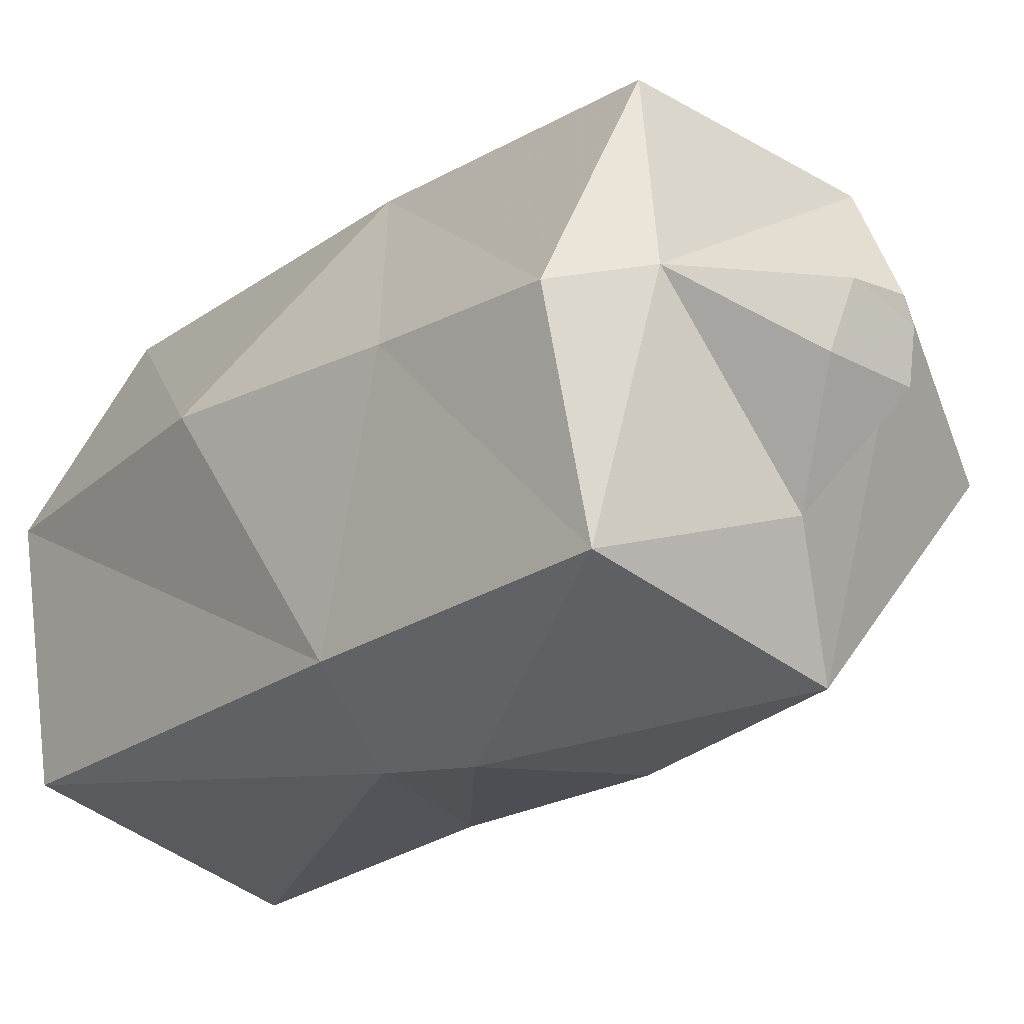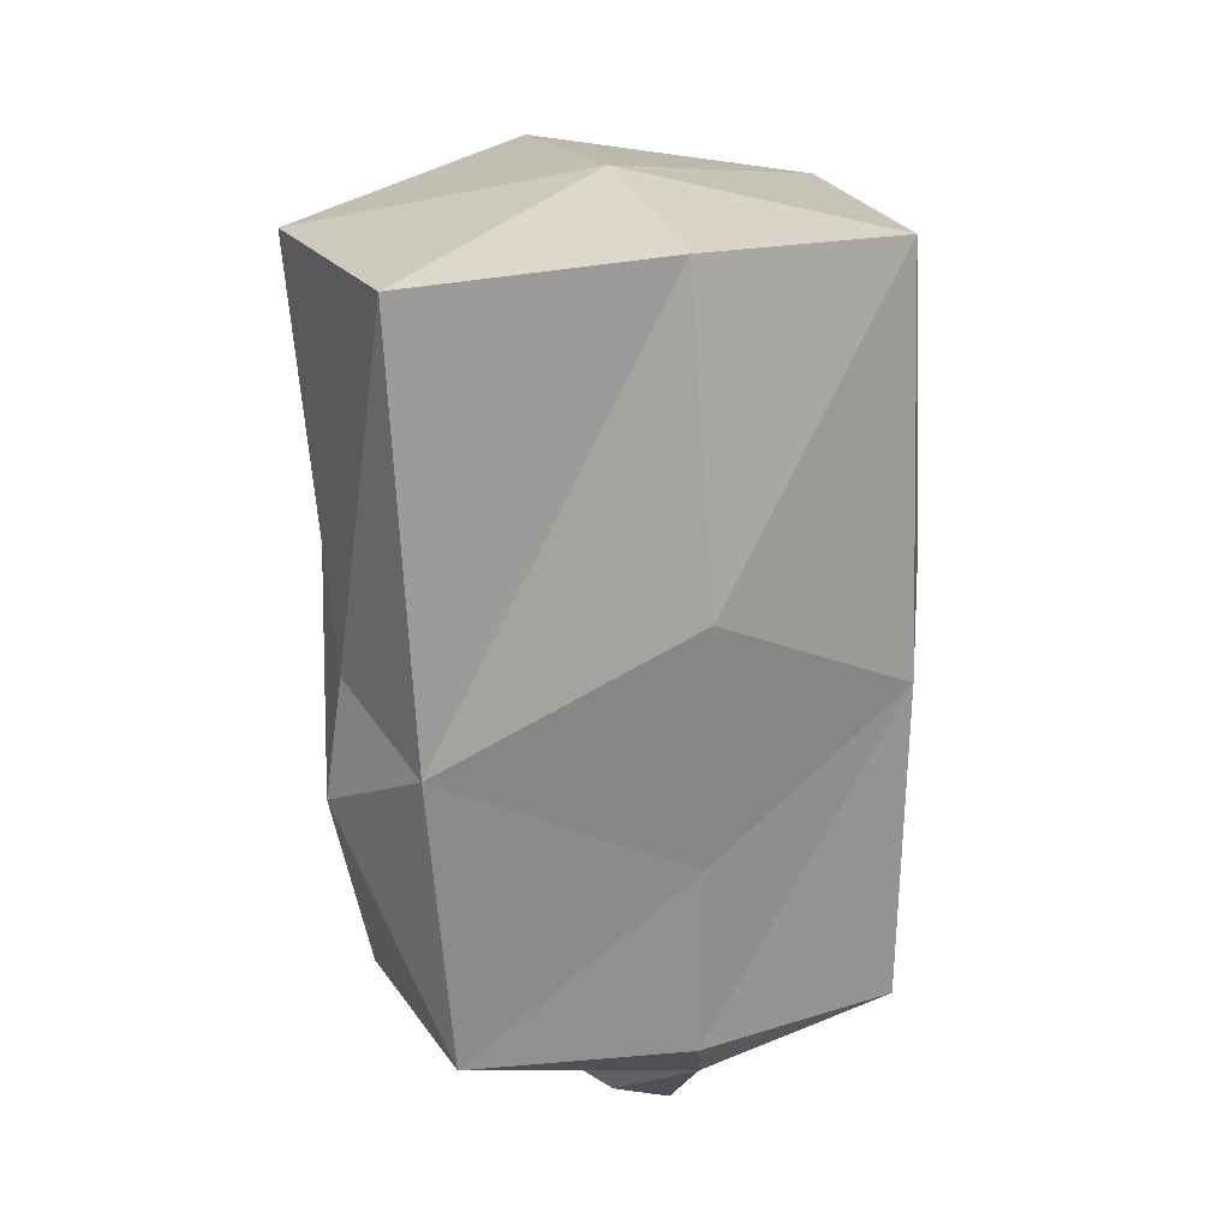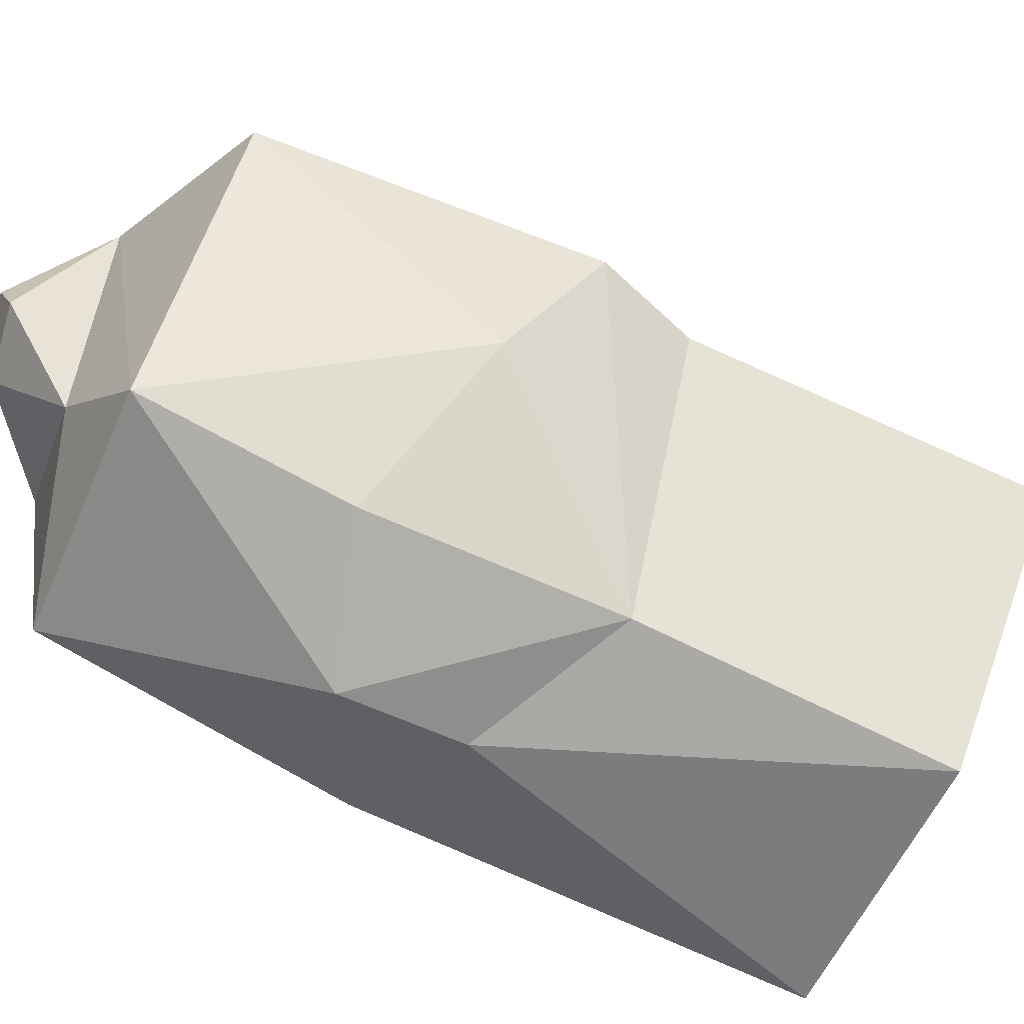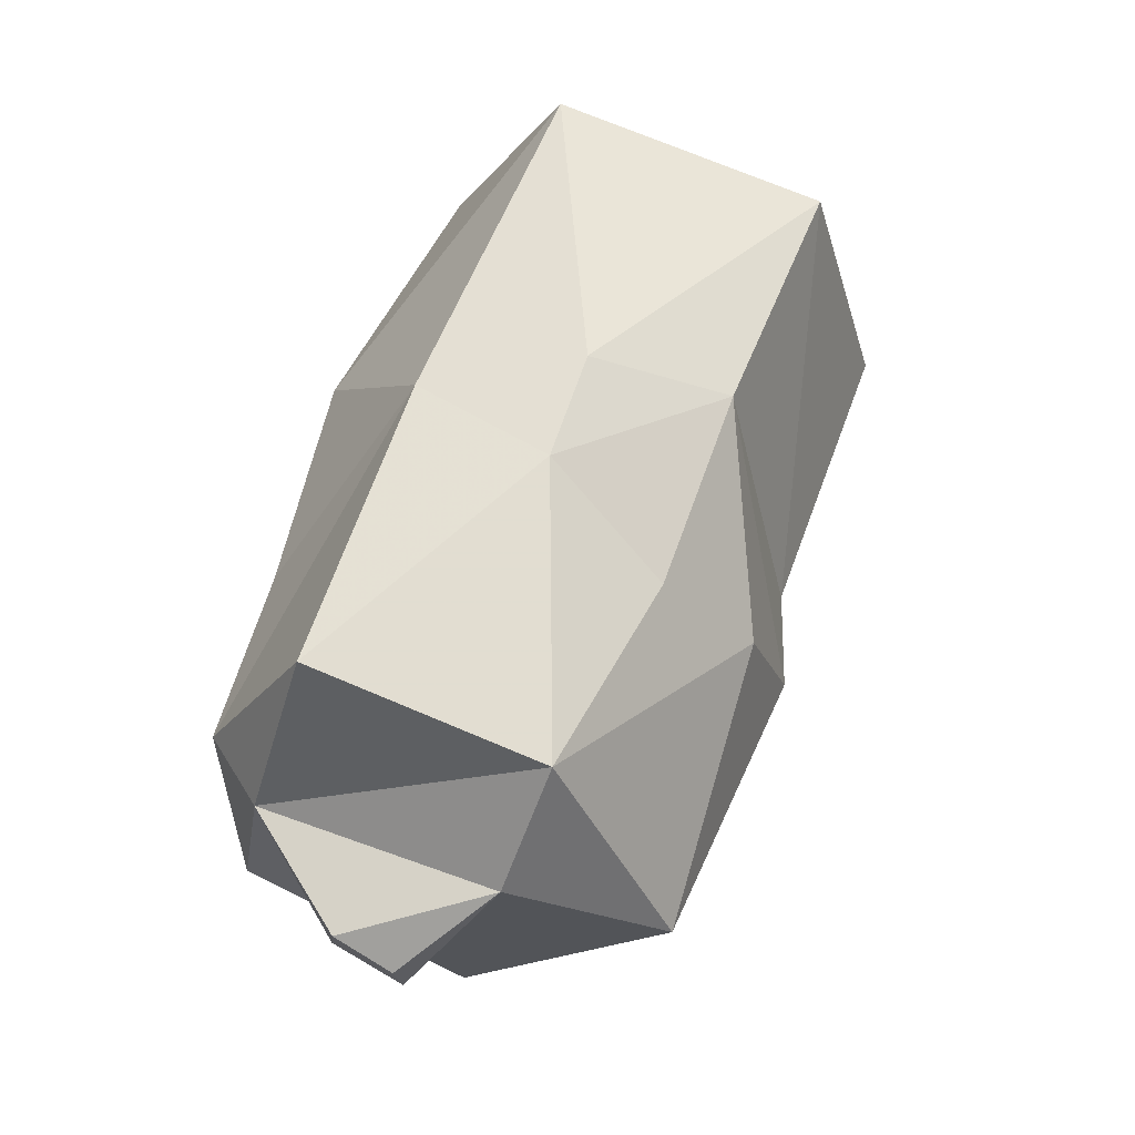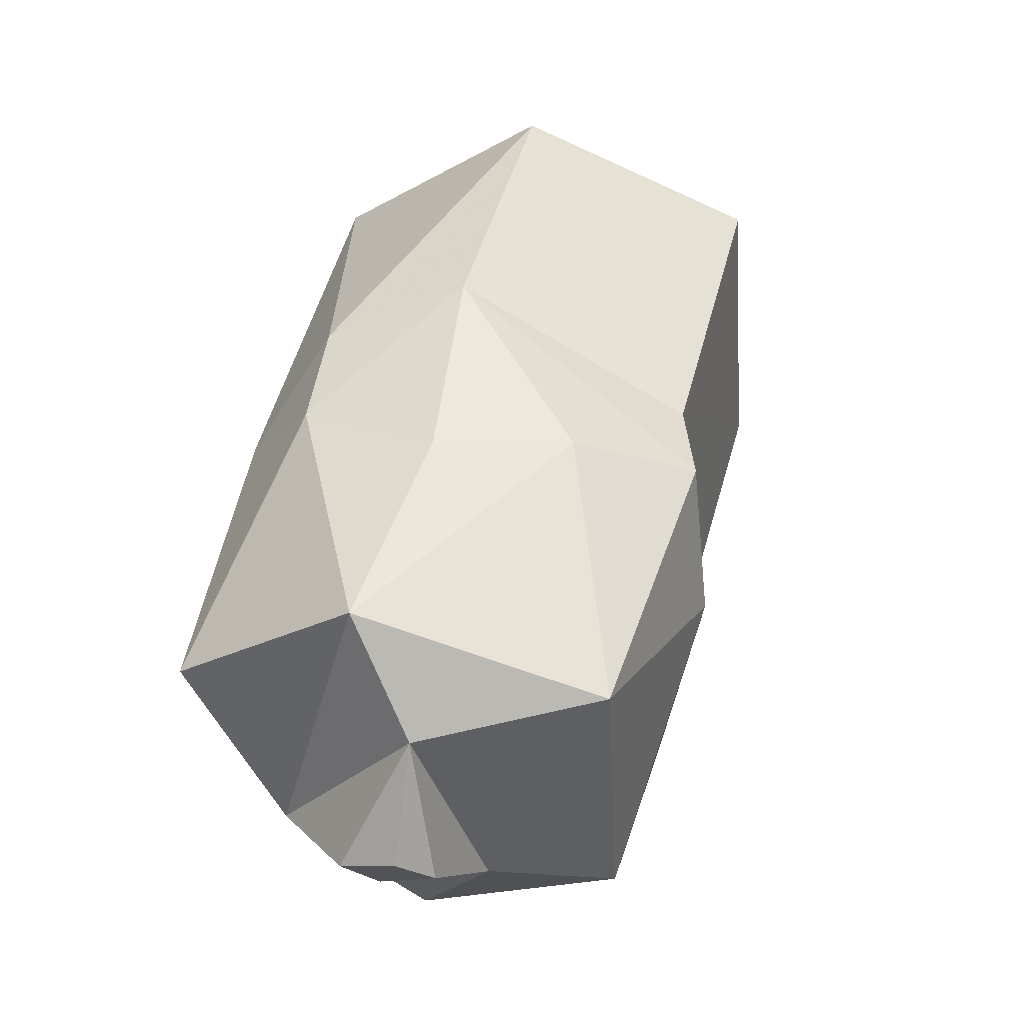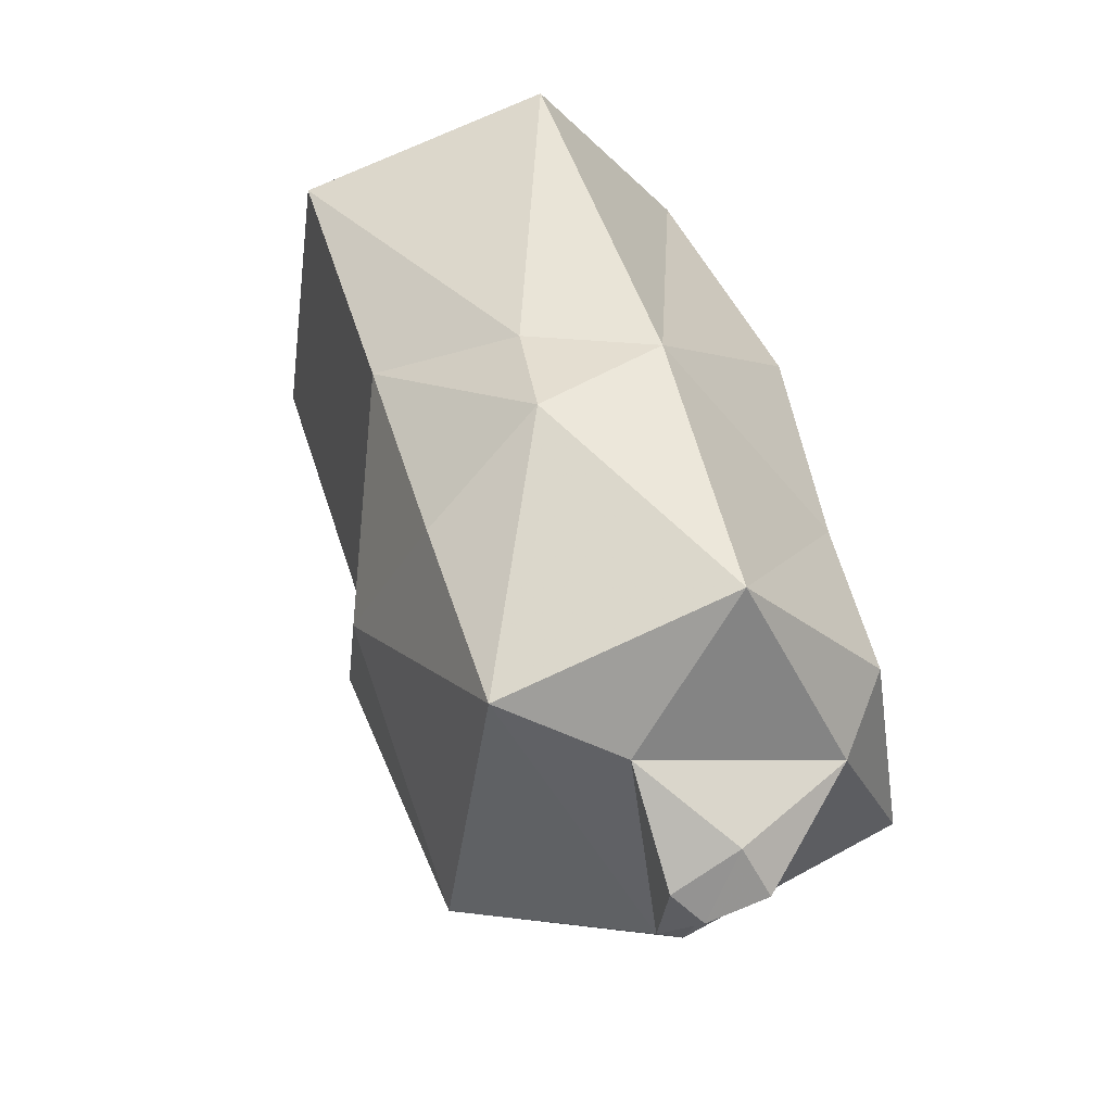
<metadata>
{"format":"obj","ext":"obj","renderer":"f3d","projection":"perspective","resolution":1024,"background":"white","views":[{"elev":-23.0,"azim":122.0,"up":"+Y"},{"elev":38.9,"azim":80.1,"up":"+Z"},{"elev":-73.9,"azim":-133.1,"up":"+Y"},{"elev":-36.3,"azim":174.0,"up":"+Z"},{"elev":-56.2,"azim":-138.4,"up":"+Z"},{"elev":-35.0,"azim":30.0,"up":"+Z"}]}
</metadata>
<code>
v -0.37 -0.24 0.42
v -0.54 -0.02 0.39
v -0.3 0.01 0.49
v -0.45 0.21 0.38
v -0.21 0.23 0.46
v -0.13 0.04 0.51
v -0.15 -0.18 0.49
v -0.03 -0.18 0.13
v -0.02 0.04 0.26
v -0.09 0.22 0.12
v -0.23 0.26 0.13
v -0.36 0.21 0.14
v -0.44 -0.02 0.1
v -0.29 -0.23 0.17
v -0.14 -0.23 0.15
v -0.11 -0.25 0.05
v 0.03 -0.17 -0.13
v -0.17 -0.22 -0.2
v -0.22 -0.24 -0.03
v -0.36 -0.14 -0.02
v -0.33 -0.02 -0.25
v -0.44 -0.03 0.01
v -0.39 0.09 -0.03
v -0.21 0.18 -0.22
v -0.3 0.18 -0.04
v -0.2 0.25 0.03
v -0.01 0.2 -0.15
v 0.06 0.02 -0.11
v 0.02 0.03 0.05
v 0.02 0.03 -0.18
v -0.18 0.07 -0.27
v -0.1 -0.12 -0.22
v -0.05 0.02 -0.29
v -0.05 -0.03 -0.27
v -0.11 -0.04 -0.3
v -0.1 0 -0.31
o Node 0
f 3 2 1
f 4 2 3
f 4 4 3
f 5 4 4
f 5 5 4
f 6 5 5
f 3 6 5
f 7 6 3
f 7 7 3
f 7 7 7
f 7 7 7
f 6 7 7
f 8 6 7
f 6 6 8
f 9 6 8
f 5 6 9
f 10 5 9
f 5 5 10
f 11 5 10
f 4 5 11
f 12 4 11
f 4 4 12
f 13 4 12
f 2 4 13
f 13 2 13
f 1 2 13
f 14 1 13
f 1 1 14
f 15 1 14
f 7 1 15
f 15 7 15
f 8 7 15
f 16 8 15
f 17 8 16
f 16 17 16
f 18 17 16
f 19 18 16
f 18 18 19
f 20 18 19
f 21 18 20
f 20 21 20
f 22 21 20
f 20 22 20
f 14 22 20
f 19 14 20
f 14 14 19
f 16 14 19
f 15 14 16
f 15 15 16
f 14 15 15
f 14 14 15
f 22 14 14
f 13 22 14
f 22 22 13
f 12 22 13
f 22 22 12
f 23 22 12
f 21 22 23
f 23 21 23
f 24 21 23
f 23 24 23
f 25 24 23
f 12 25 23
f 26 25 12
f 11 26 12
f 26 26 11
f 10 26 11
f 26 26 10
f 27 26 10
f 26 26 27
f 24 26 27
f 25 26 24
f 25 25 24
f 27 25 25
f 27 27 25
f 28 27 27
f 10 28 27
f 29 28 10
f 9 29 10
f 29 29 9
f 8 29 9
f 29 29 8
f 17 29 8
f 28 29 17
f 28 28 17
f 28 28 28
f 28 28 28
f 27 28 28
f 30 27 28
f 24 27 30
f 31 24 30
f 21 24 31
f 31 21 31
f 18 21 31
f 32 18 31
f 17 18 32
f 30 17 32
f 28 17 30
f 28 28 30
f 31 28 28
f 31 31 28
f 33 31 31
f 30 33 31
f 34 33 30
f 32 34 30
f 35 34 32
f 31 35 32
f 36 35 31
f 33 36 31
f 36 36 33
f 34 36 33
f 35 36 34
f 35 35 34
f 7 35 35
f 7 7 35
f 1 7 7
f 3 1 7
f 3 1 3
f 5 3 3
f 5 3 5
f 4 5 5
f 3 5 4

</code>
